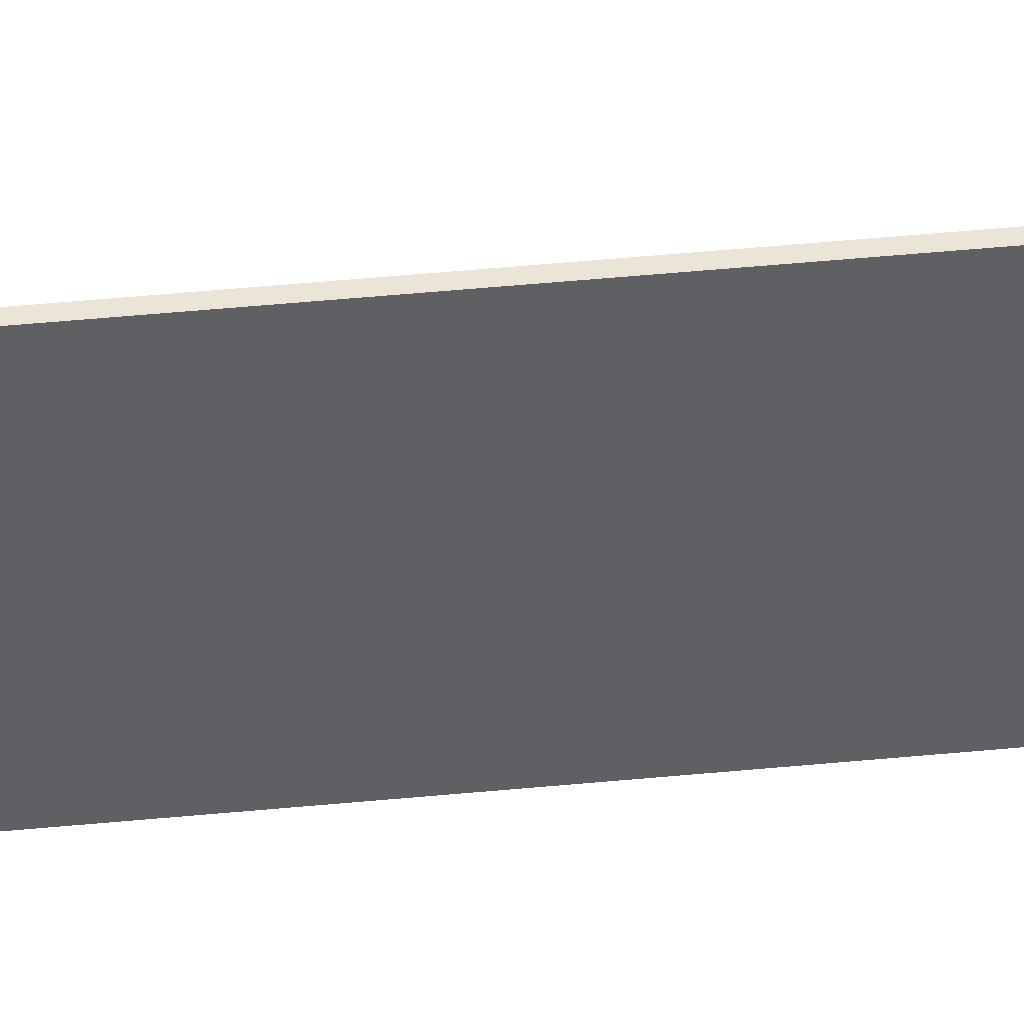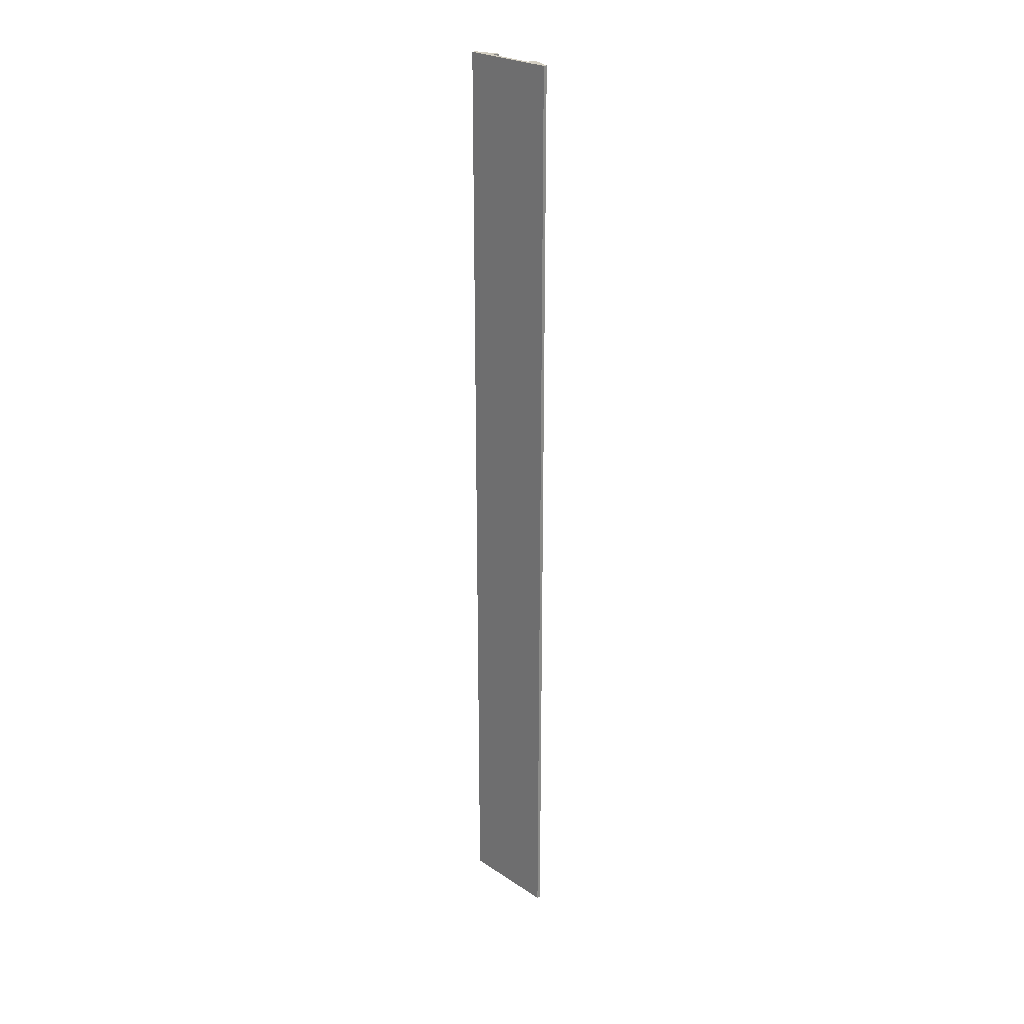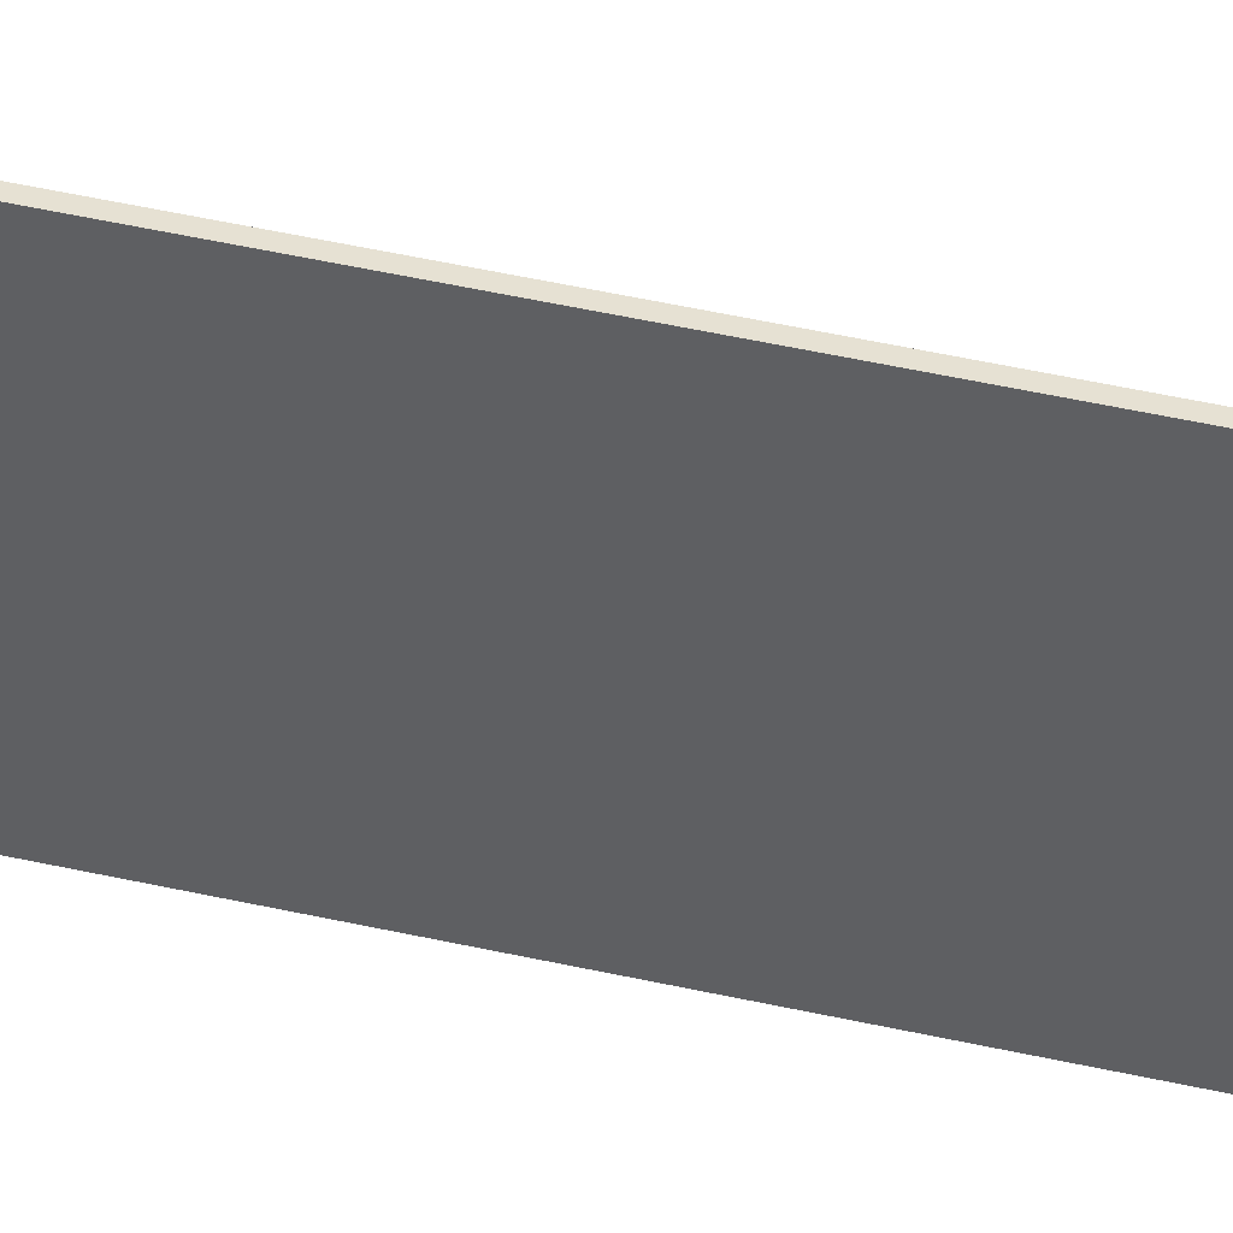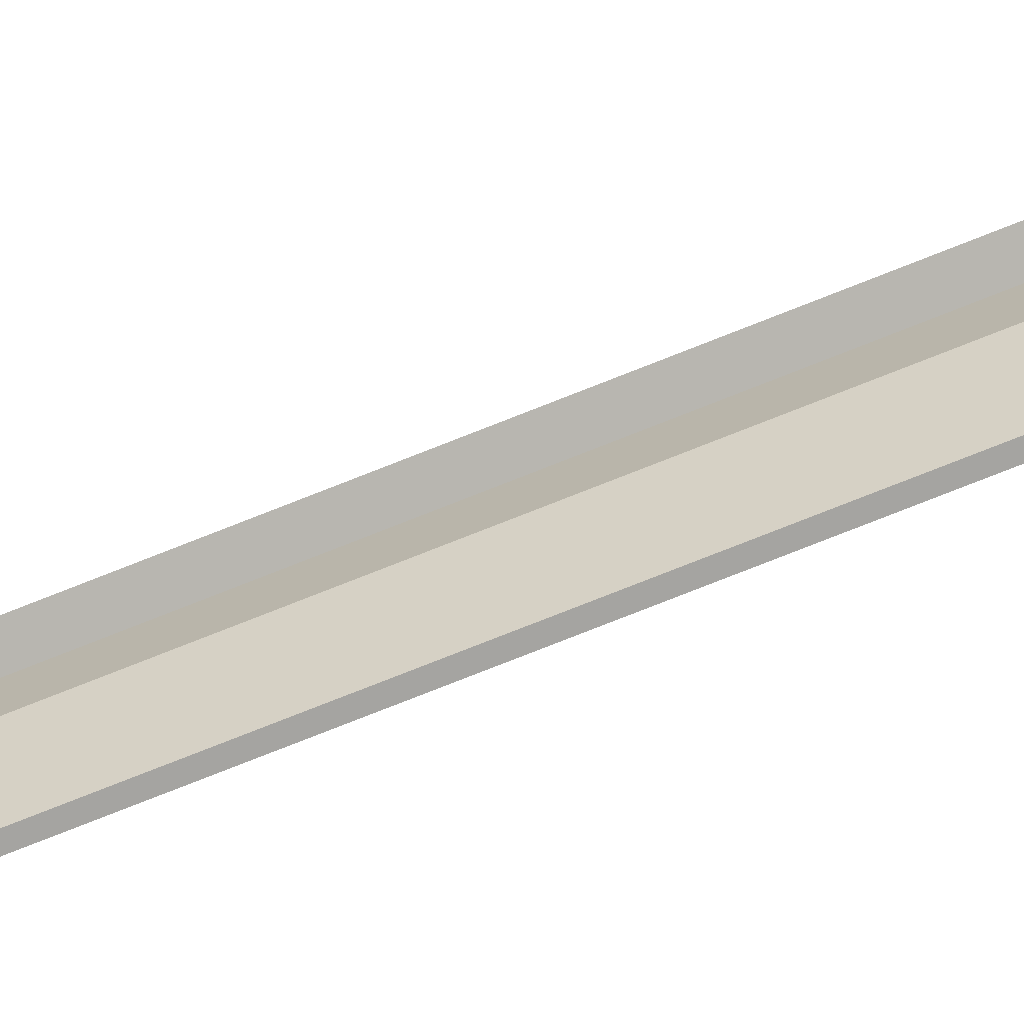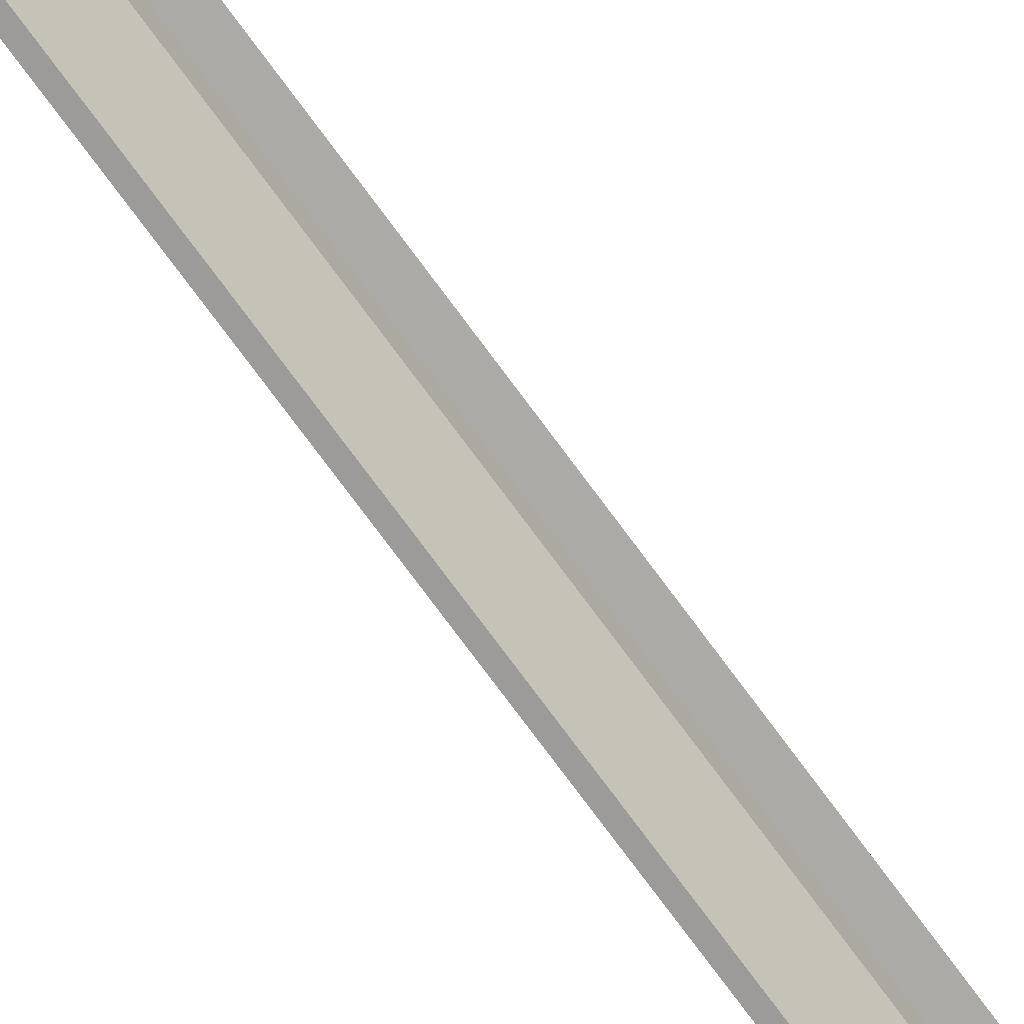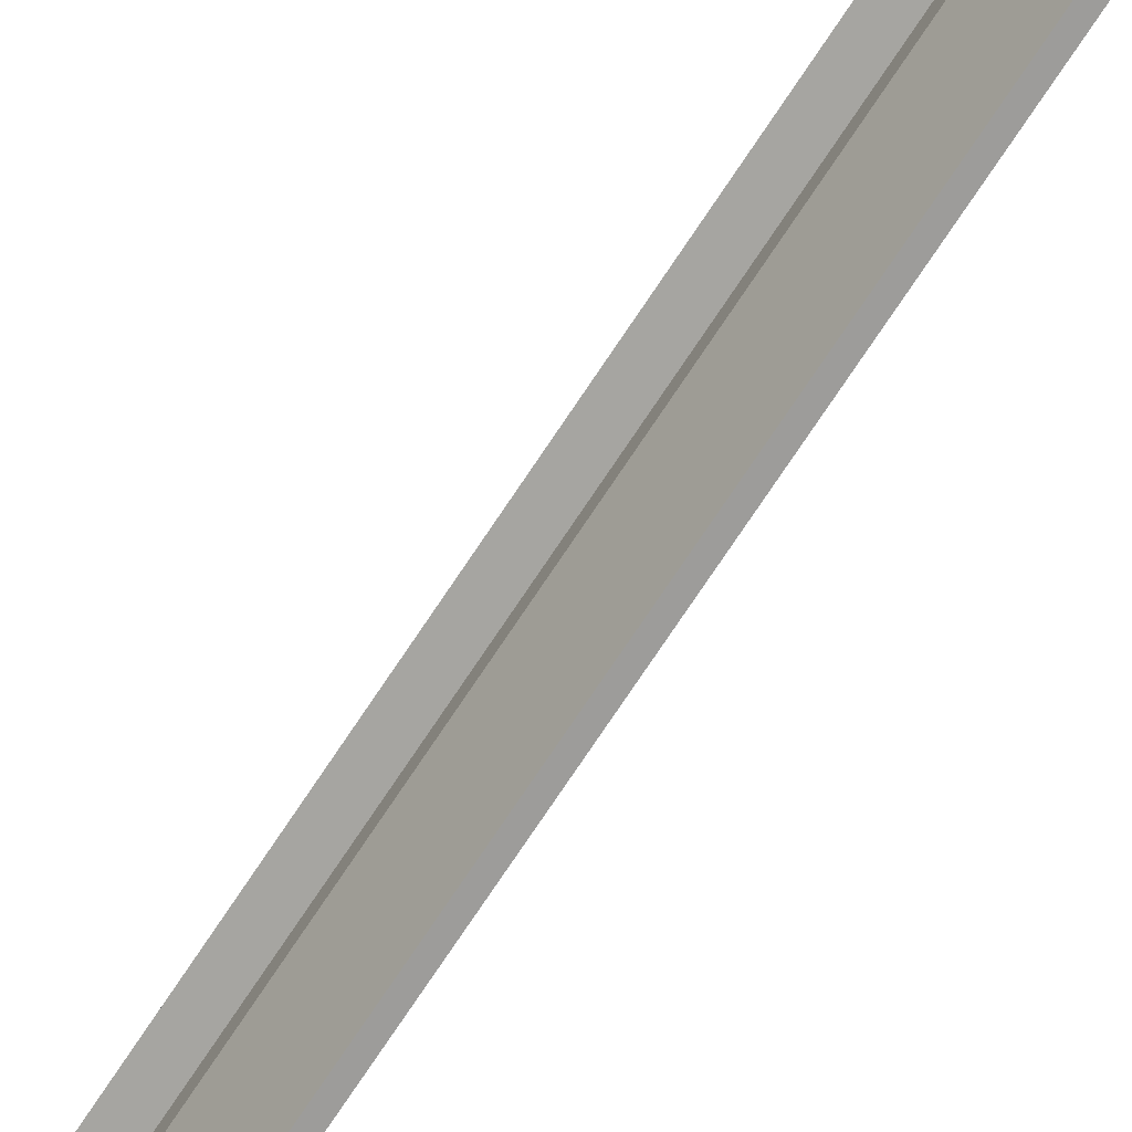
<metadata>
{"format":"obj","ext":"obj","renderer":"f3d","projection":"perspective","resolution":1024,"background":"white","views":[{"elev":44.1,"azim":-96.6,"up":"+Z"},{"elev":25.1,"azim":-43.5,"up":"+Y"},{"elev":38.7,"azim":-73.2,"up":"+Z"},{"elev":-73.4,"azim":111.9,"up":"+Z"},{"elev":-69.9,"azim":35.6,"up":"+Z"},{"elev":-70.2,"azim":147.0,"up":"+Z"}]}
</metadata>
<code>
o Ruler
v 0.1389 0.9683 5.263
v 0.1389 1.268 5.263
v 0.1389 0.9683 5.294
v 0.1389 1.268 5.294
v 0.1415 0.9683 5.287
v 0.1415 0.9683 5.271
v 0.1415 1.268 5.271
v 0.1415 1.268 5.287
v 0.1389 0.9683 5.286
v 0.1389 0.9683 5.271
v 0.1389 1.268 5.271
v 0.1389 1.268 5.286
v 0.1377 0.9683 5.263
v 0.1377 1.268 5.263
v 0.1377 0.9683 5.294
v 0.1377 1.268 5.294
f 8 3 5
f 2 6 1
f 12 5 9
f 7 10 6
f 11 9 10
f 4 15 3
f 1 14 2
f 15 14 13
f 9 13 10
f 3 9 5
f 1 10 13
f 11 16 12
f 4 12 16
f 2 11 7
f 8 4 3
f 2 7 6
f 12 8 5
f 7 11 10
f 11 12 9
f 4 16 15
f 1 13 14
f 15 16 14
f 9 15 13
f 3 15 9
f 1 6 10
f 11 14 16
f 4 8 12
f 2 14 11

</code>
